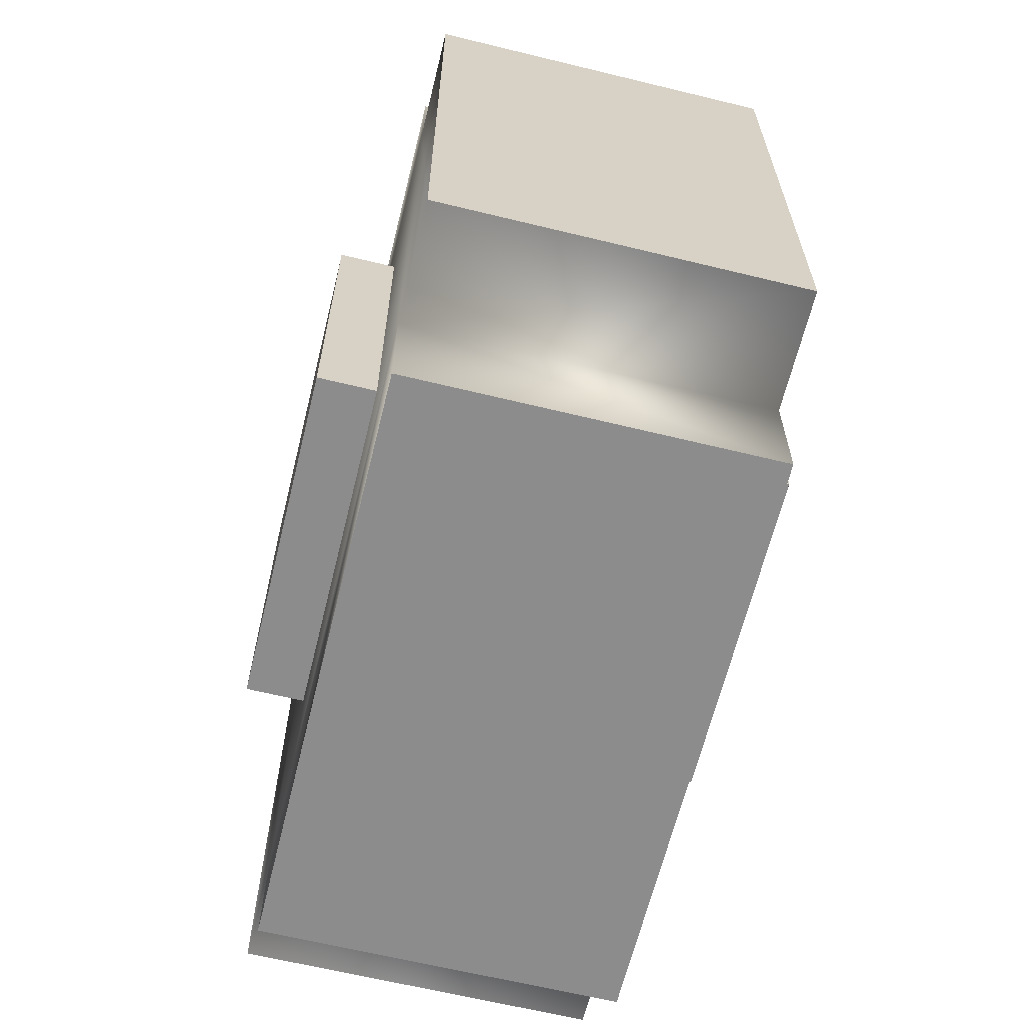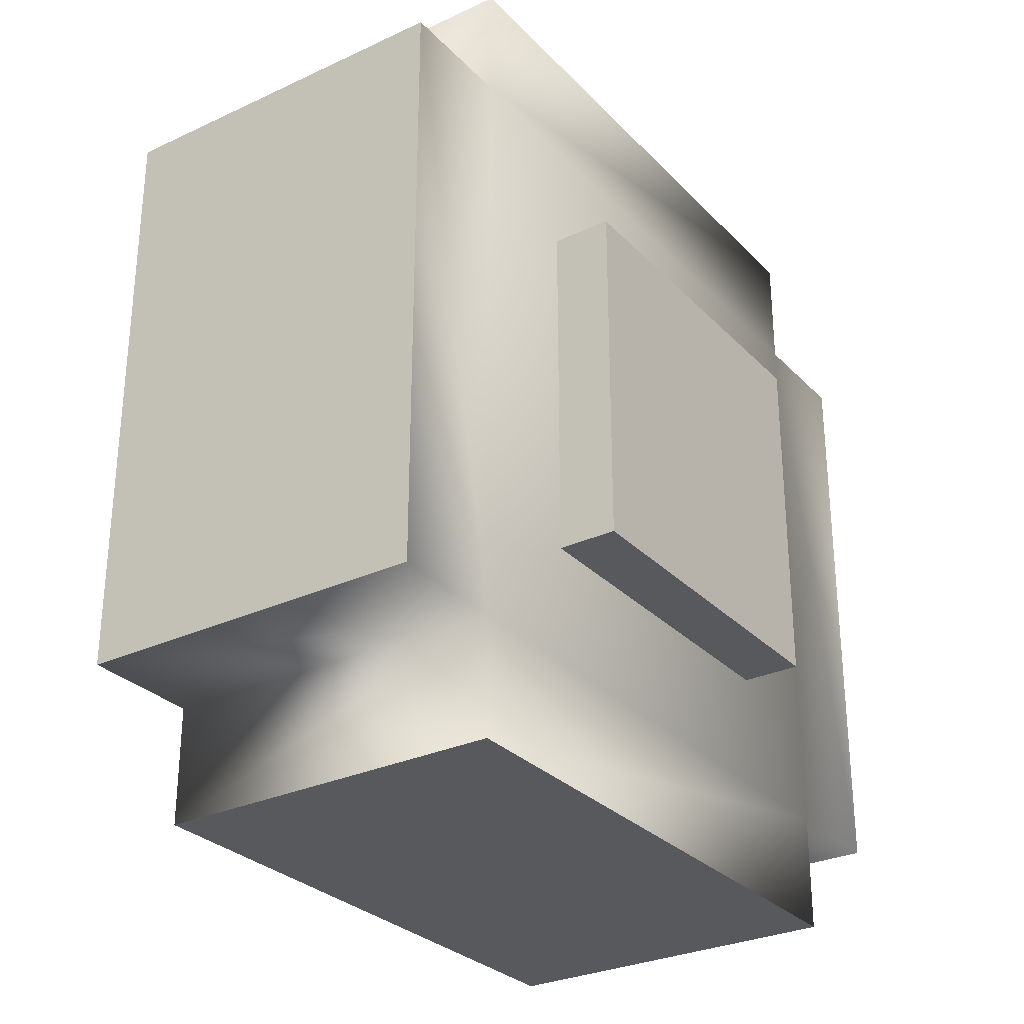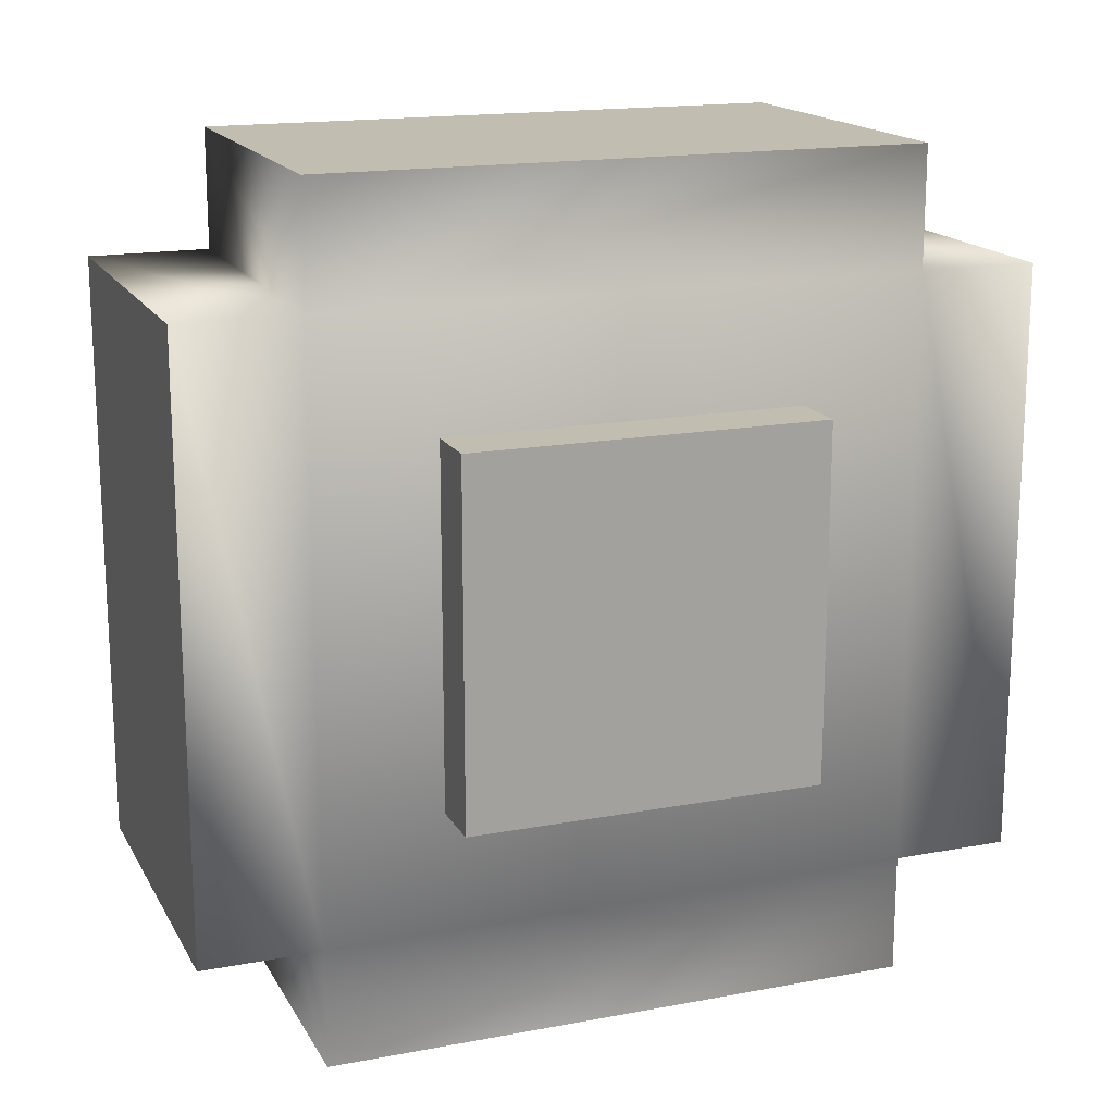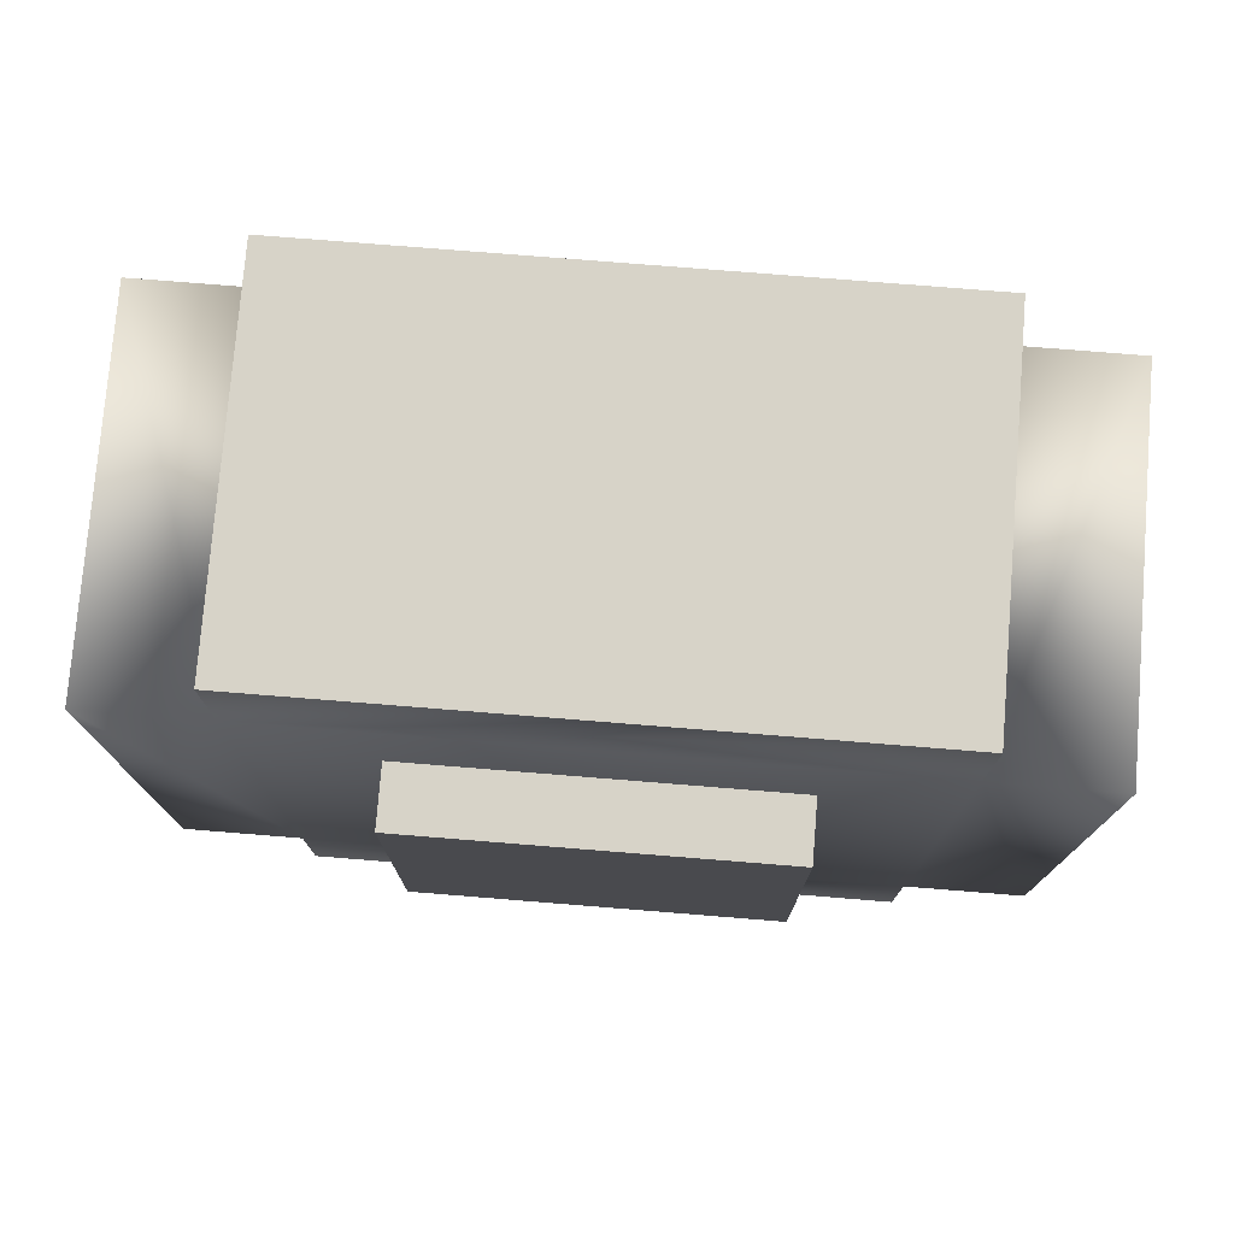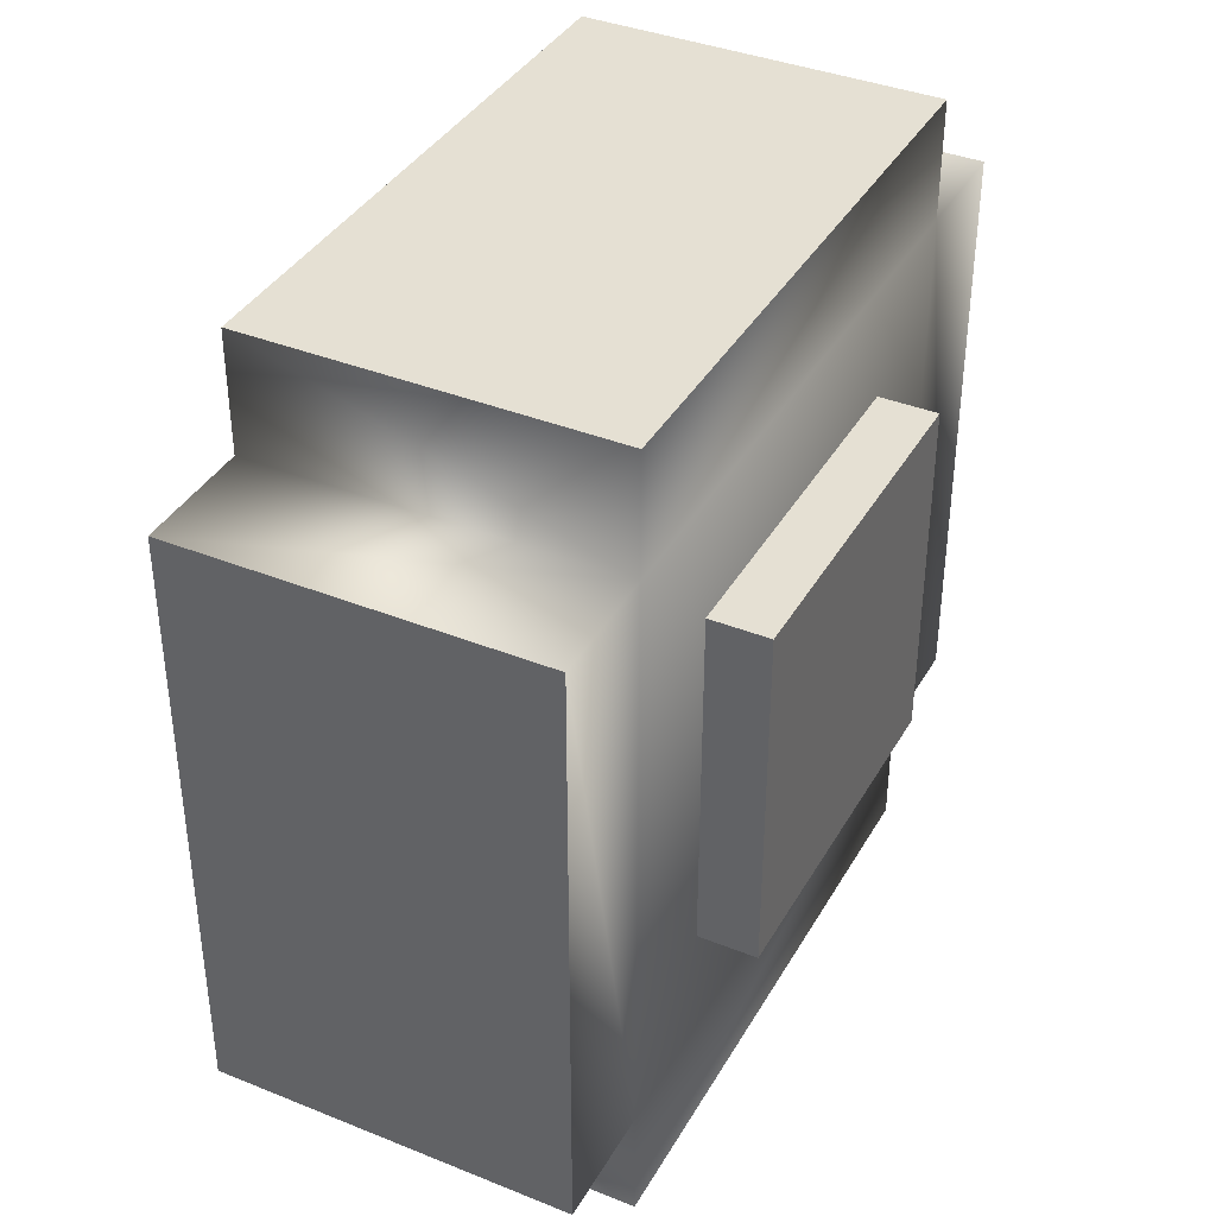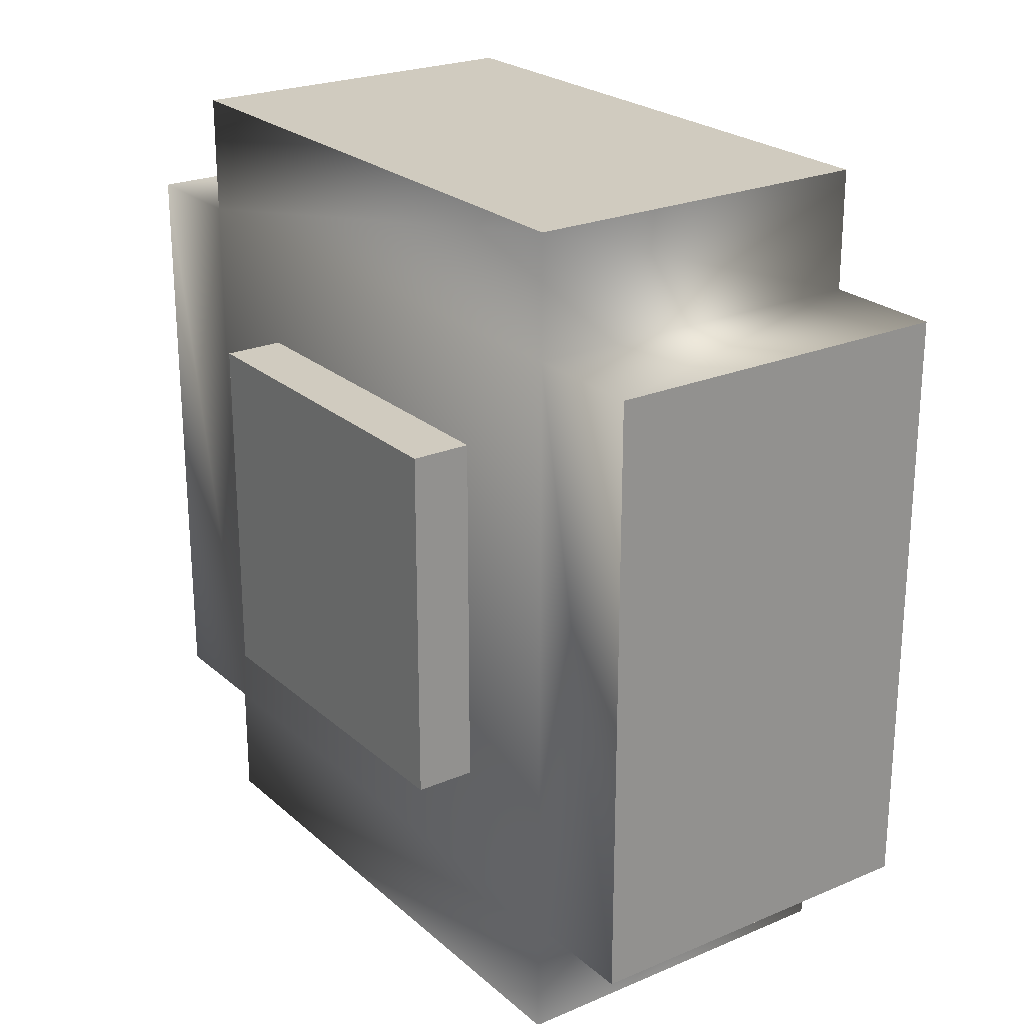
<metadata>
{"format":"obj","ext":"obj","renderer":"f3d","projection":"perspective","resolution":1024,"background":"white","views":[{"elev":-64.3,"azim":166.2,"up":"+Y"},{"elev":-29.3,"azim":34.5,"up":"+Z"},{"elev":16.7,"azim":-110.8,"up":"+Y"},{"elev":76.6,"azim":-85.4,"up":"+Y"},{"elev":38.2,"azim":-153.0,"up":"+Z"},{"elev":23.7,"azim":144.7,"up":"+Y"}]}
</metadata>
<code>
o wheelsmall
v 0.09375 -0.2188 0.1562
v 0.09375 -0.2188 -0.1562
v 0.09375 -0.1562 -0.1562
v 0.09375 -0.1562 0.1562
v -0.09375 -0.2188 -0.1562
v -0.09375 -0.2188 0.1562
v -0.09375 -0.1562 0.1562
v -0.09375 -0.1562 -0.1562
v -0.09375 0.2188 0.1562
v -0.09375 0.2188 -0.1562
v -0.09375 0.1562 -0.1562
v -0.09375 0.1562 0.1562
v -0.125 0.09375 0.09375
v 0.125 0.09375 0.09375
v 0.125 0.09375 -0.09375
v -0.125 0.09375 -0.09375
v 0.09375 -0.1562 0.2188
v -0.09375 -0.1562 0.2188
v -0.09375 0.1562 0.2188
v 0.09375 0.1562 0.2188
v 0.09375 0.1562 0.1562
v 0.09375 0.2188 0.1562
v -0.125 -0.09375 0.09375
v 0.125 -0.09375 0.09375
v 0.125 -0.09375 -0.09375
v -0.125 -0.09375 -0.09375
v 0.09375 -0.1562 -0.2188
v -0.09375 -0.1562 -0.2188
v -0.09375 0.1562 -0.2188
v 0.09375 0.1562 -0.2188
v 0.09375 0.2188 -0.1562
v 0.09375 0.1562 -0.1562
f 1 2 3 4
f 5 6 7 8
f 9 10 11 12
f 5 2 1 6
f 13 14 15 16
f 7 4 17 18
f 1 4 7 6
f 12 19 20 21
f 22 9 12 21
f 23 24 14 13
f 24 25 15 14
f 25 26 16 15
f 27 28 29 30
f 26 25 24 23
f 26 23 13 16
f 29 28 8 11
f 18 19 12 7
f 31 32 11 10
f 30 29 11 32
f 28 27 3 8
f 5 8 3 2
f 18 17 20 19
f 31 22 21 32
f 20 17 4 21
f 27 30 32 3
f 8 7 12 11
f 3 32 21 4
f 9 22 31 10

</code>
